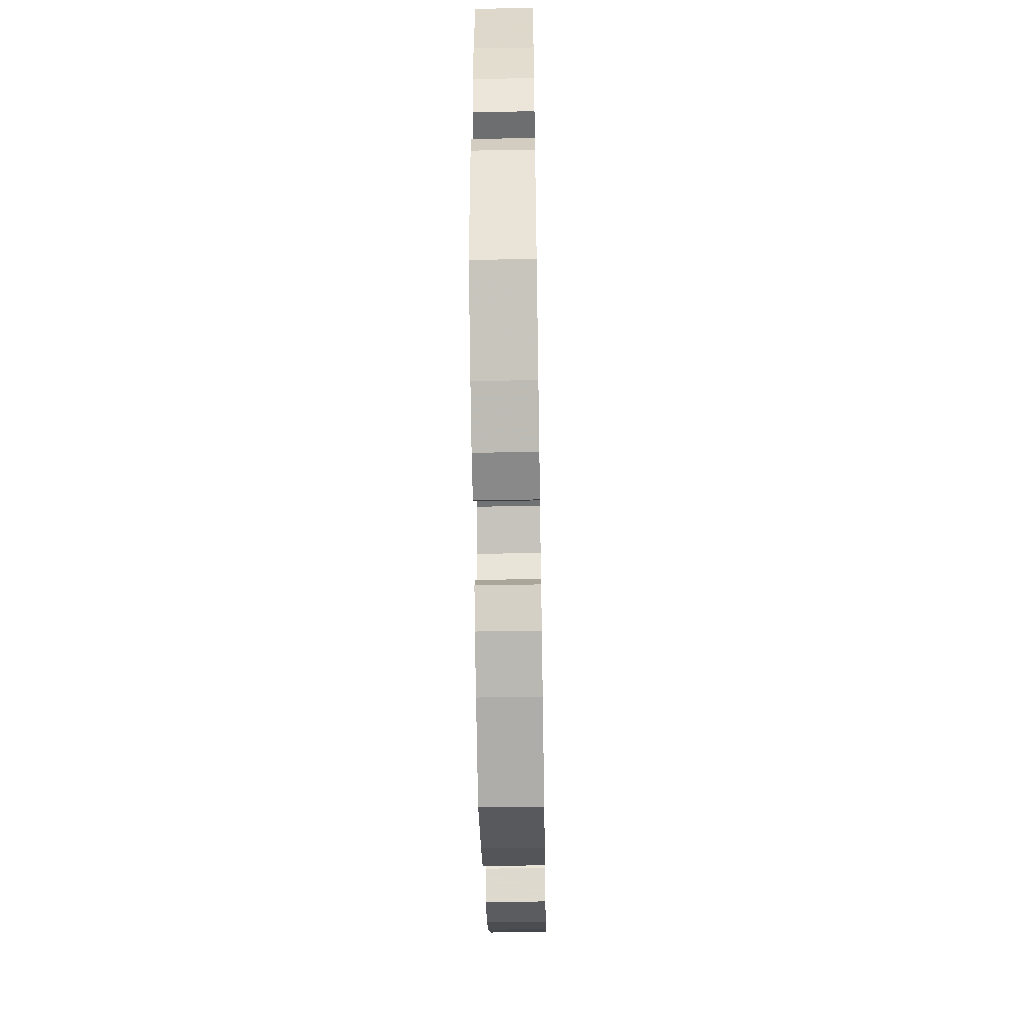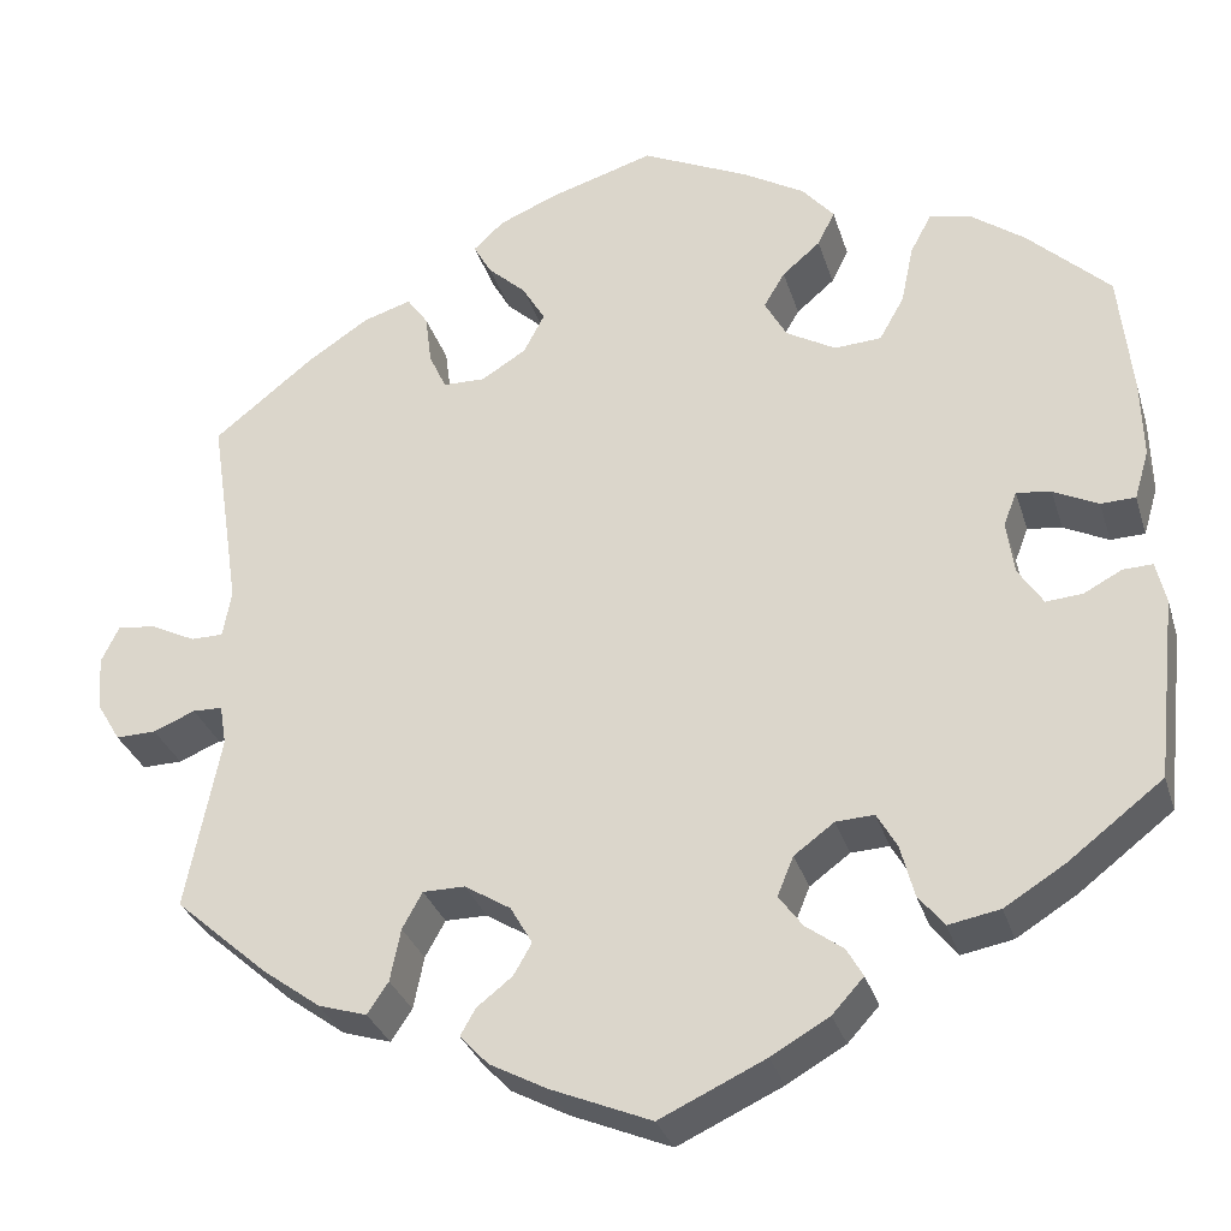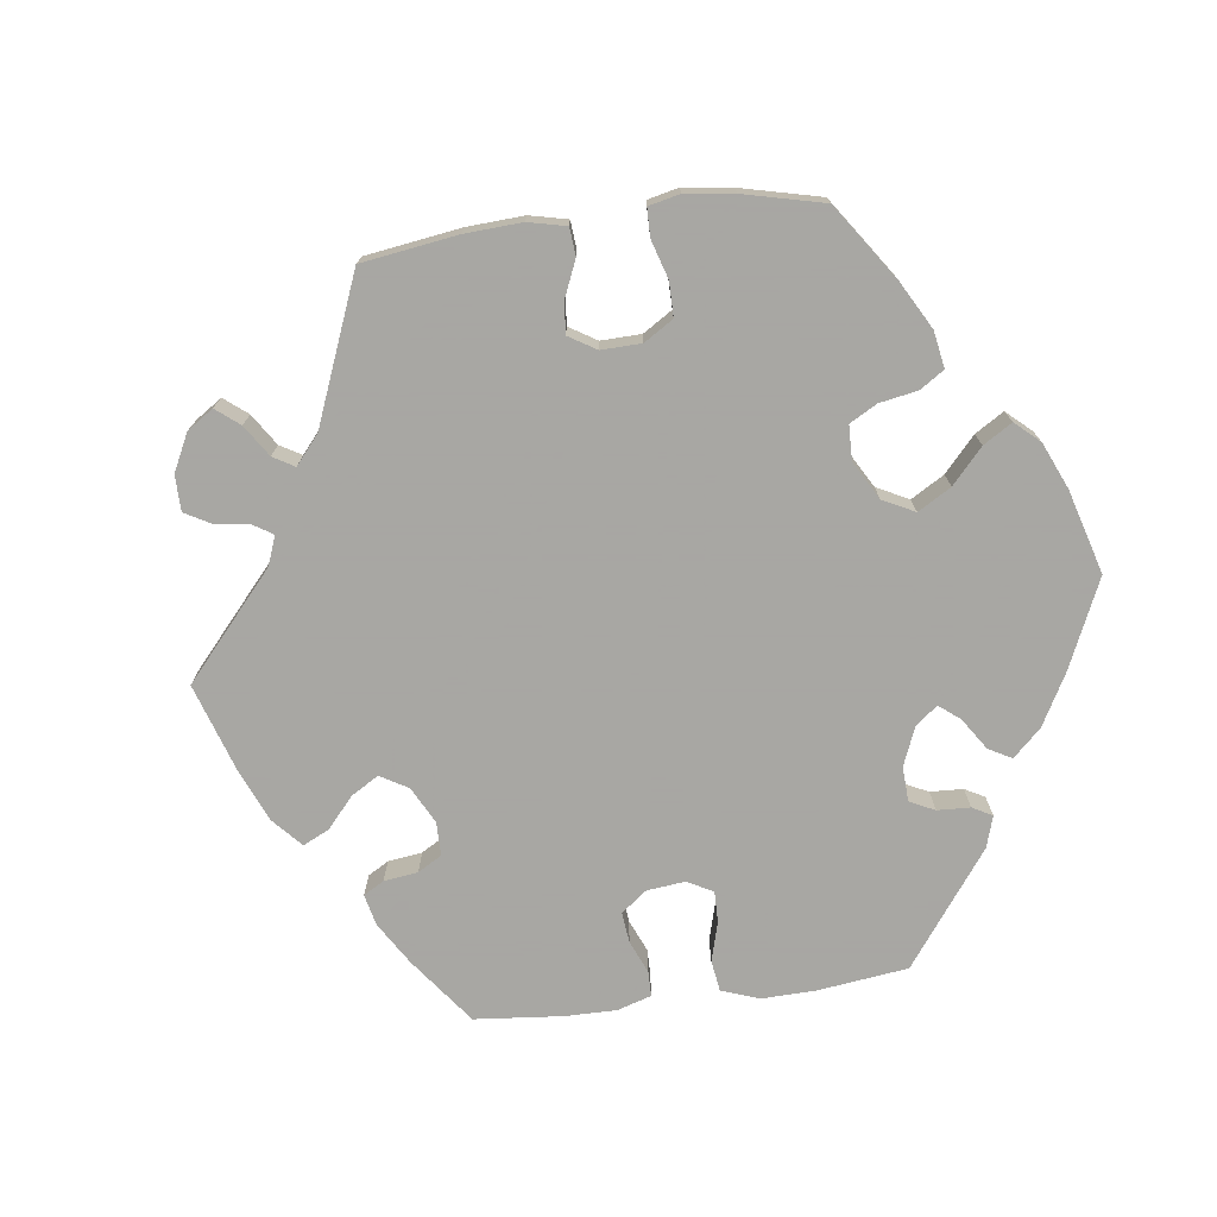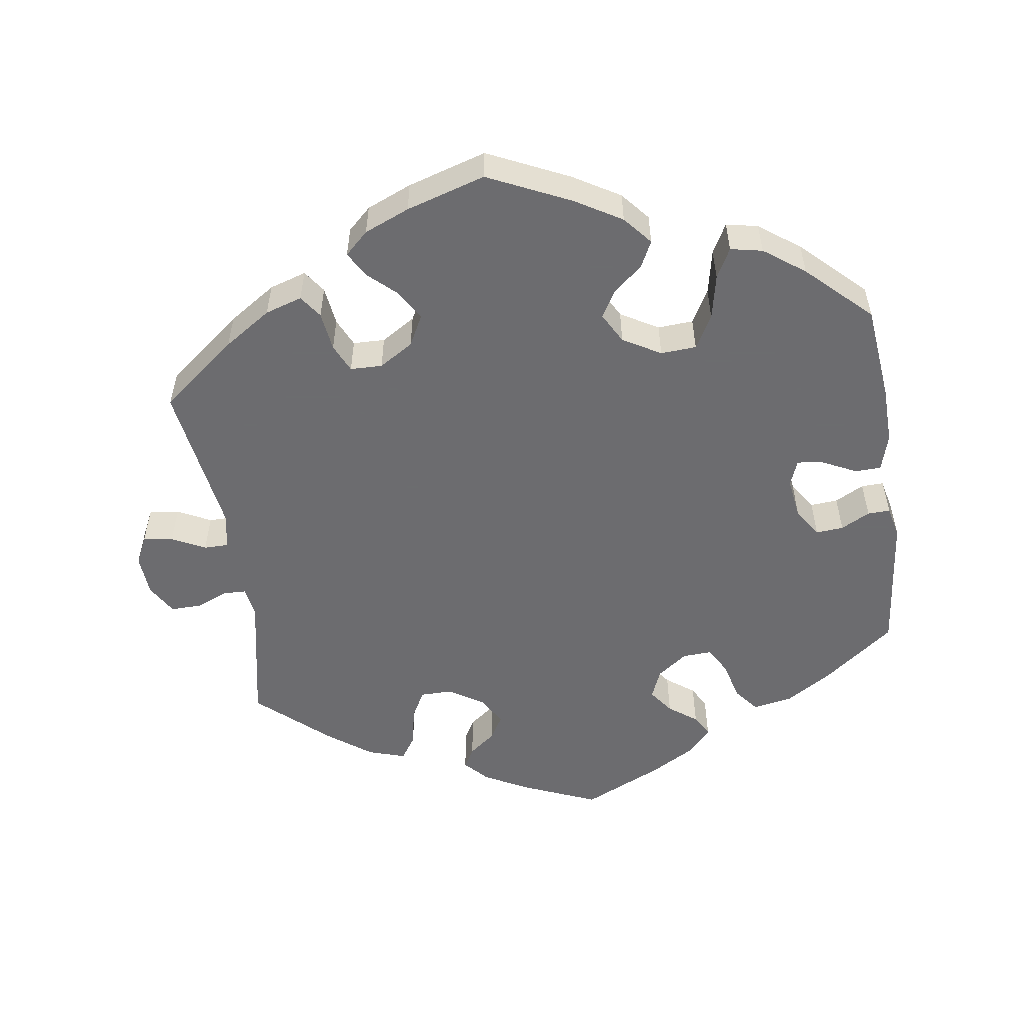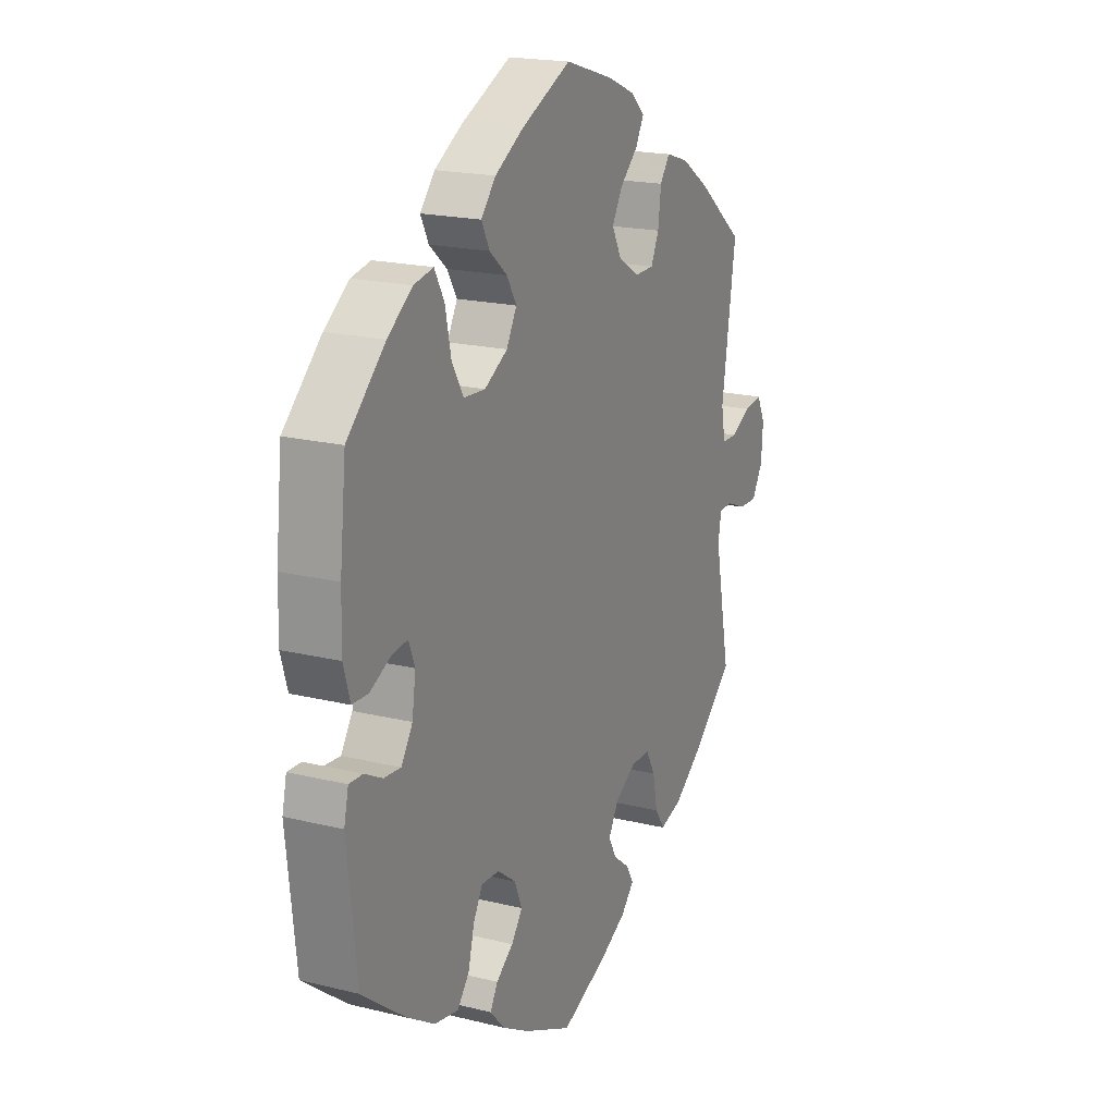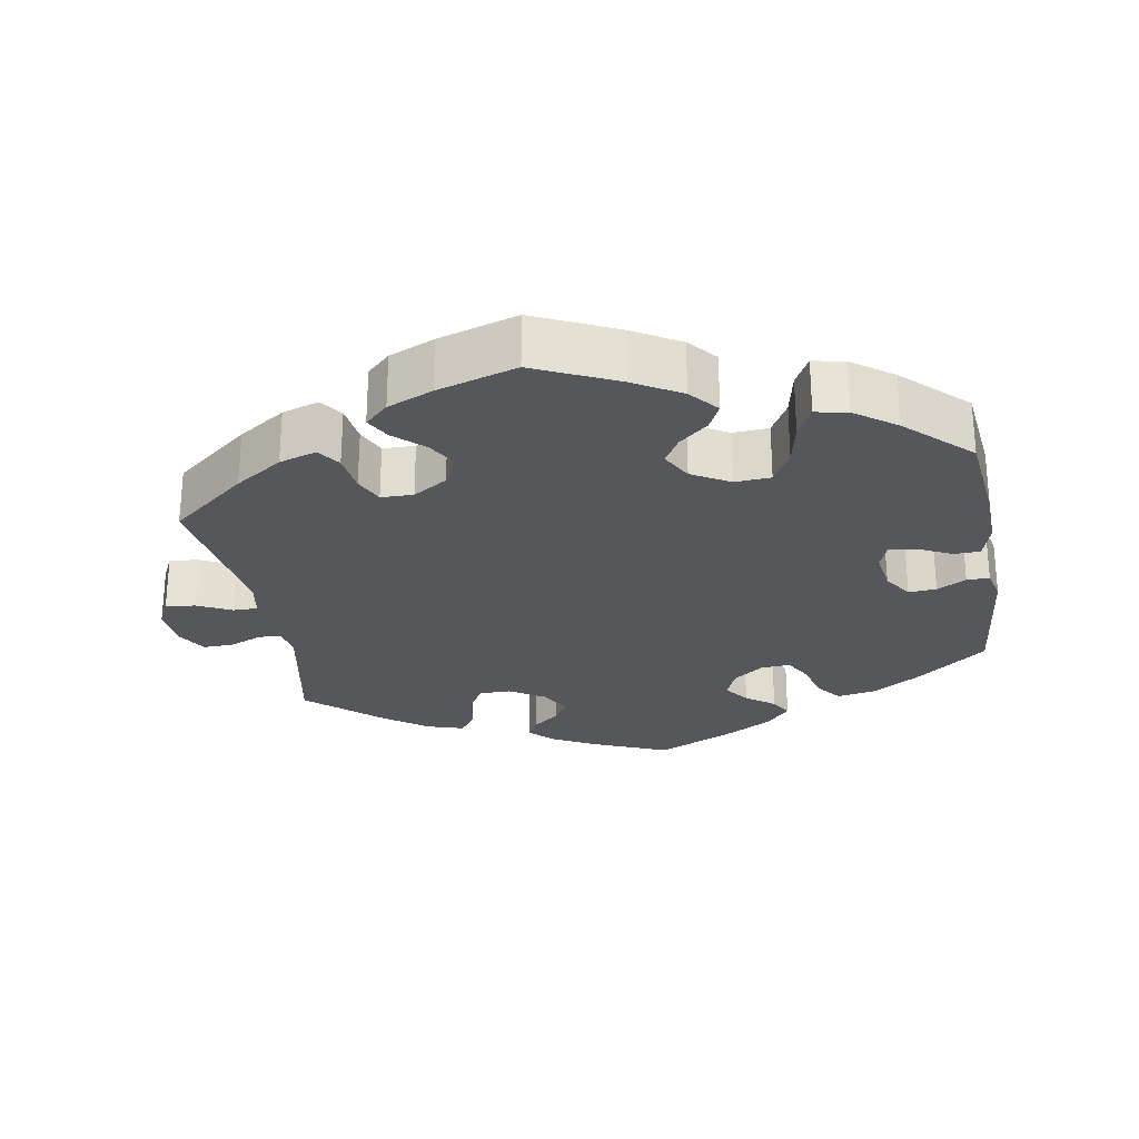
<metadata>
{"format":"obj","ext":"obj","renderer":"f3d","projection":"perspective","resolution":1024,"background":"white","views":[{"elev":-52.6,"azim":91.0,"up":"+Z"},{"elev":-31.0,"azim":16.0,"up":"+Z"},{"elev":-74.4,"azim":-22.8,"up":"+Y"},{"elev":-53.8,"azim":8.4,"up":"+Y"},{"elev":19.1,"azim":115.0,"up":"+Z"},{"elev":-26.7,"azim":10.1,"up":"+Y"}]}
</metadata>
<code>
v -0.397 0.07 0.372
v -0.332 0.07 0.415
v -0.281 0.07 0.431
v -0.259 0.07 0.4
v -0.252 0.07 0.346
v -0.234 0.07 0.307
v -0.19 0.07 0.306
v -0.143 0.07 0.335
v -0.121 0.07 0.377
v -0.145 0.07 0.418
v -0.185 0.07 0.455
v -0.204 0.07 0.489
v -0.172 0.07 0.519
v -0.11 0.07 0.545
v -0.001 0.07 0.578
v 0.112 0.07 0.525
v 0.176 0.07 0.487
v 0.209 0.07 0.448
v 0.191 0.07 0.412
v 0.151 0.07 0.378
v 0.129 0.07 0.341
v 0.152 0.07 0.299
v 0.204 0.07 0.269
v 0.253 0.07 0.272
v 0.279 0.07 0.318
v 0.292 0.07 0.38
v 0.314 0.07 0.421
v 0.358 0.07 0.412
v 0.414 0.07 0.371
v 0.5 0.07 0.289
v 0.514 0.07 0.157
v 0.516 0.07 0.077
v 0.501 0.07 0.026
v 0.465 0.07 0.025
v 0.418 0.07 0.048
v 0.382 0.07 0.053
v 0.368 0.07 0.017
v 0.376 0.07 -0.039
v 0.402 0.07 -0.079
v 0.44 0.07 -0.076
v 0.48 0.07 -0.055
v 0.511 0.07 -0.054
v 0.521 0.07 -0.098
v 0.5 0.07 -0.289
v 0.401 0.07 -0.365
v 0.338 0.07 -0.404
v 0.284 0.07 -0.414
v 0.257 0.07 -0.38
v 0.243 0.07 -0.326
v 0.222 0.07 -0.289
v 0.182 0.07 -0.291
v 0.14 0.07 -0.322
v 0.123 0.07 -0.363
v 0.148 0.07 -0.397
v 0.187 0.07 -0.426
v 0.204 0.07 -0.456
v 0.171 0.07 -0.492
v 0.11 0.07 -0.527
v 0 0.07 -0.578
v -0.105 0.07 -0.534
v -0.165 0.07 -0.502
v -0.195 0.07 -0.47
v -0.179 0.07 -0.442
v -0.142 0.07 -0.413
v -0.123 0.07 -0.38
v -0.146 0.07 -0.34
v -0.194 0.07 -0.31
v -0.238 0.07 -0.31
v -0.259 0.07 -0.348
v -0.27 0.07 -0.403
v -0.292 0.07 -0.436
v -0.343 0.07 -0.42
v -0.404 0.07 -0.375
v -0.501 0.07 -0.289
v -0.465 0.07 -0.106
v -0.472 0.07 -0.064
v -0.503 0.07 -0.063
v -0.547 0.07 -0.081
v -0.589 0.07 -0.082
v -0.614 0.07 -0.04
v -0.618 0.07 0.017
v -0.599 0.07 0.056
v -0.558 0.07 0.05
v -0.512 0.07 0.027
v -0.478 0.07 0.027
v -0.469 0.07 0.077
v -0.501 0.07 0.289
v -0.397 0 0.372
v -0.332 0 0.415
v -0.281 0 0.431
v -0.259 0 0.4
v -0.252 0 0.346
v -0.234 0 0.307
v -0.19 0 0.306
v -0.143 0 0.335
v -0.121 0 0.377
v -0.145 0 0.418
v -0.185 0 0.455
v -0.204 0 0.489
v -0.172 0 0.519
v -0.11 0 0.545
v -0.001 0 0.578
v 0.112 0 0.525
v 0.176 0 0.487
v 0.209 0 0.448
v 0.191 0 0.412
v 0.151 0 0.378
v 0.129 0 0.341
v 0.152 0 0.299
v 0.204 0 0.269
v 0.253 0 0.272
v 0.279 0 0.318
v 0.292 0 0.38
v 0.314 0 0.421
v 0.358 0 0.412
v 0.414 0 0.371
v 0.5 0 0.289
v 0.514 0 0.157
v 0.516 0 0.077
v 0.501 0 0.026
v 0.465 0 0.025
v 0.418 0 0.048
v 0.382 0 0.053
v 0.368 0 0.017
v 0.376 0 -0.039
v 0.402 0 -0.079
v 0.44 0 -0.076
v 0.48 0 -0.055
v 0.511 0 -0.054
v 0.521 0 -0.098
v 0.5 0 -0.289
v 0.401 0 -0.365
v 0.338 0 -0.404
v 0.284 0 -0.414
v 0.257 0 -0.38
v 0.243 0 -0.326
v 0.222 0 -0.289
v 0.182 0 -0.291
v 0.14 0 -0.322
v 0.123 0 -0.363
v 0.148 0 -0.397
v 0.187 0 -0.426
v 0.204 0 -0.456
v 0.171 0 -0.492
v 0.11 0 -0.527
v 0 0 -0.578
v -0.105 0 -0.534
v -0.165 0 -0.502
v -0.195 0 -0.47
v -0.179 0 -0.442
v -0.142 0 -0.413
v -0.123 0 -0.38
v -0.146 0 -0.34
v -0.194 0 -0.31
v -0.238 0 -0.31
v -0.259 0 -0.348
v -0.27 0 -0.403
v -0.292 0 -0.436
v -0.343 0 -0.42
v -0.404 0 -0.375
v -0.501 0 -0.289
v -0.465 0 -0.106
v -0.472 0 -0.064
v -0.503 0 -0.063
v -0.547 0 -0.081
v -0.589 0 -0.082
v -0.614 0 -0.04
v -0.618 0 0.017
v -0.599 0 0.056
v -0.558 0 0.05
v -0.512 0 0.027
v -0.478 0 0.027
v -0.469 0 0.077
v -0.501 0 0.289
f 86 87 1 2
f 85 86 2 3
f 81 82 83 84
f 81 84 85
f 80 81 85
f 77 78 79 80
f 76 77 80 85
f 75 76 85 3
f 69 70 71 72
f 68 69 72 73
f 61 62 63 64
f 61 64 65
f 60 61 65
f 59 60 65
f 58 59 65 66
f 54 55 56 57
f 53 54 57 58
f 46 47 48 49
f 46 49 50
f 45 46 50
f 44 45 50
f 43 44 50
f 40 41 42 43
f 39 40 43 50
f 38 39 50 51
f 32 33 34 35
f 32 35 36
f 31 32 36
f 30 31 36
f 29 30 36
f 28 29 36 37
f 25 26 27 28
f 24 25 28 37
f 17 18 19 20
f 17 20 21
f 16 17 21
f 15 16 21
f 14 15 21 22
f 10 11 12 13
f 9 10 13 14
f 75 3 4 5
f 75 5 6
f 68 73 74 75
f 67 68 75 6
f 66 67 6 7
f 53 58 66 7
f 52 53 7 8
f 51 52 8 9
f 23 24 37 38
f 22 23 38 51
f 9 14 22 51
f 89 88 174 173
f 90 89 173 172
f 171 170 169 168
f 172 171 168
f 172 168 167
f 167 166 165 164
f 172 167 164 163
f 90 172 163 162
f 159 158 157 156
f 160 159 156 155
f 151 150 149 148
f 152 151 148
f 152 148 147
f 152 147 146
f 153 152 146 145
f 144 143 142 141
f 145 144 141 140
f 136 135 134 133
f 137 136 133
f 137 133 132
f 137 132 131
f 137 131 130
f 130 129 128 127
f 137 130 127 126
f 138 137 126 125
f 122 121 120 119
f 123 122 119
f 123 119 118
f 123 118 117
f 123 117 116
f 124 123 116 115
f 115 114 113 112
f 124 115 112 111
f 107 106 105 104
f 108 107 104
f 108 104 103
f 108 103 102
f 109 108 102 101
f 100 99 98 97
f 101 100 97 96
f 92 91 90 162
f 93 92 162
f 162 161 160 155
f 93 162 155 154
f 94 93 154 153
f 94 153 145 140
f 95 94 140 139
f 96 95 139 138
f 125 124 111 110
f 138 125 110 109
f 138 109 101 96
f 1 88 89 2
f 2 89 90 3
f 3 90 91 4
f 4 91 92 5
f 5 92 93 6
f 6 93 94 7
f 7 94 95 8
f 8 95 96 9
f 9 96 97 10
f 10 97 98 11
f 11 98 99 12
f 12 99 100 13
f 13 100 101 14
f 14 101 102 15
f 15 102 103 16
f 16 103 104 17
f 17 104 105 18
f 18 105 106 19
f 19 106 107 20
f 20 107 108 21
f 21 108 109 22
f 22 109 110 23
f 23 110 111 24
f 24 111 112 25
f 25 112 113 26
f 26 113 114 27
f 27 114 115 28
f 28 115 116 29
f 29 116 117 30
f 30 117 118 31
f 31 118 119 32
f 32 119 120 33
f 33 120 121 34
f 34 121 122 35
f 35 122 123 36
f 36 123 124 37
f 37 124 125 38
f 38 125 126 39
f 39 126 127 40
f 40 127 128 41
f 41 128 129 42
f 42 129 130 43
f 43 130 131 44
f 44 131 132 45
f 45 132 133 46
f 46 133 134 47
f 47 134 135 48
f 48 135 136 49
f 49 136 137 50
f 50 137 138 51
f 51 138 139 52
f 52 139 140 53
f 53 140 141 54
f 54 141 142 55
f 55 142 143 56
f 56 143 144 57
f 57 144 145 58
f 58 145 146 59
f 59 146 147 60
f 60 147 148 61
f 61 148 149 62
f 62 149 150 63
f 63 150 151 64
f 64 151 152 65
f 65 152 153 66
f 66 153 154 67
f 67 154 155 68
f 68 155 156 69
f 69 156 157 70
f 70 157 158 71
f 71 158 159 72
f 72 159 160 73
f 73 160 161 74
f 74 161 162 75
f 75 162 163 76
f 76 163 164 77
f 77 164 165 78
f 78 165 166 79
f 79 166 167 80
f 80 167 168 81
f 81 168 169 82
f 82 169 170 83
f 83 170 171 84
f 84 171 172 85
f 85 172 173 86
f 86 173 174 87
f 87 174 88 1

</code>
